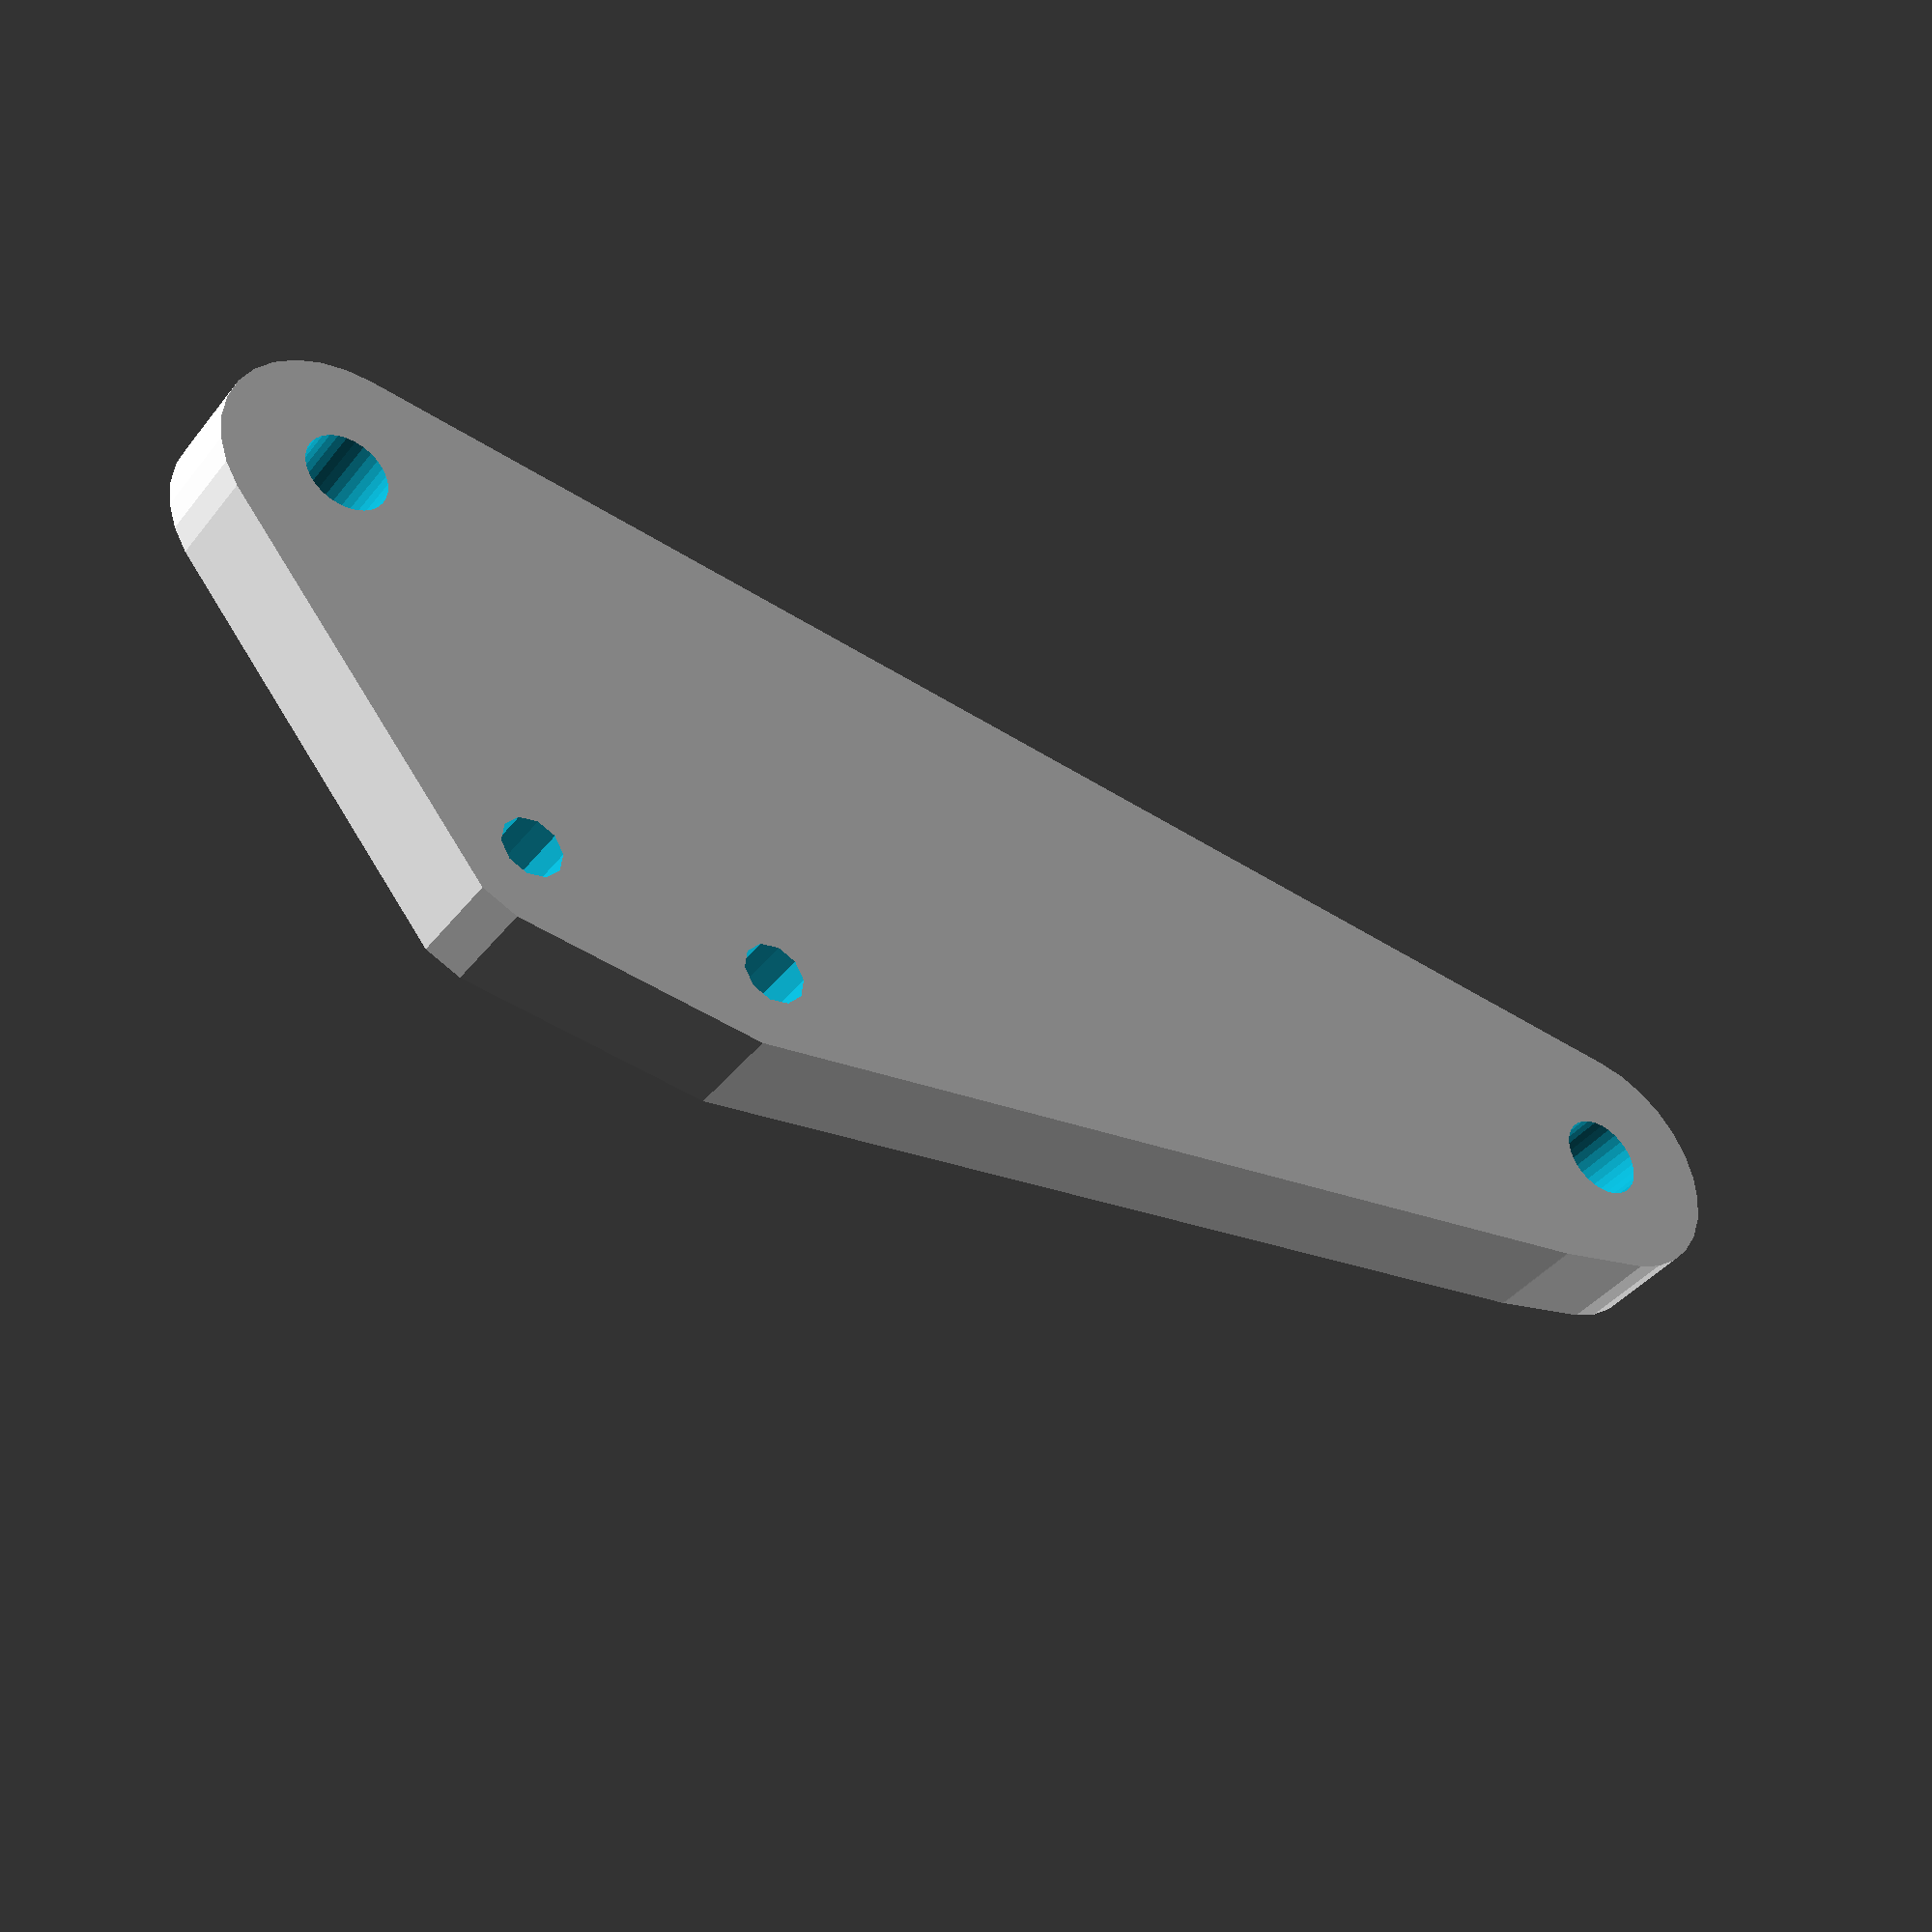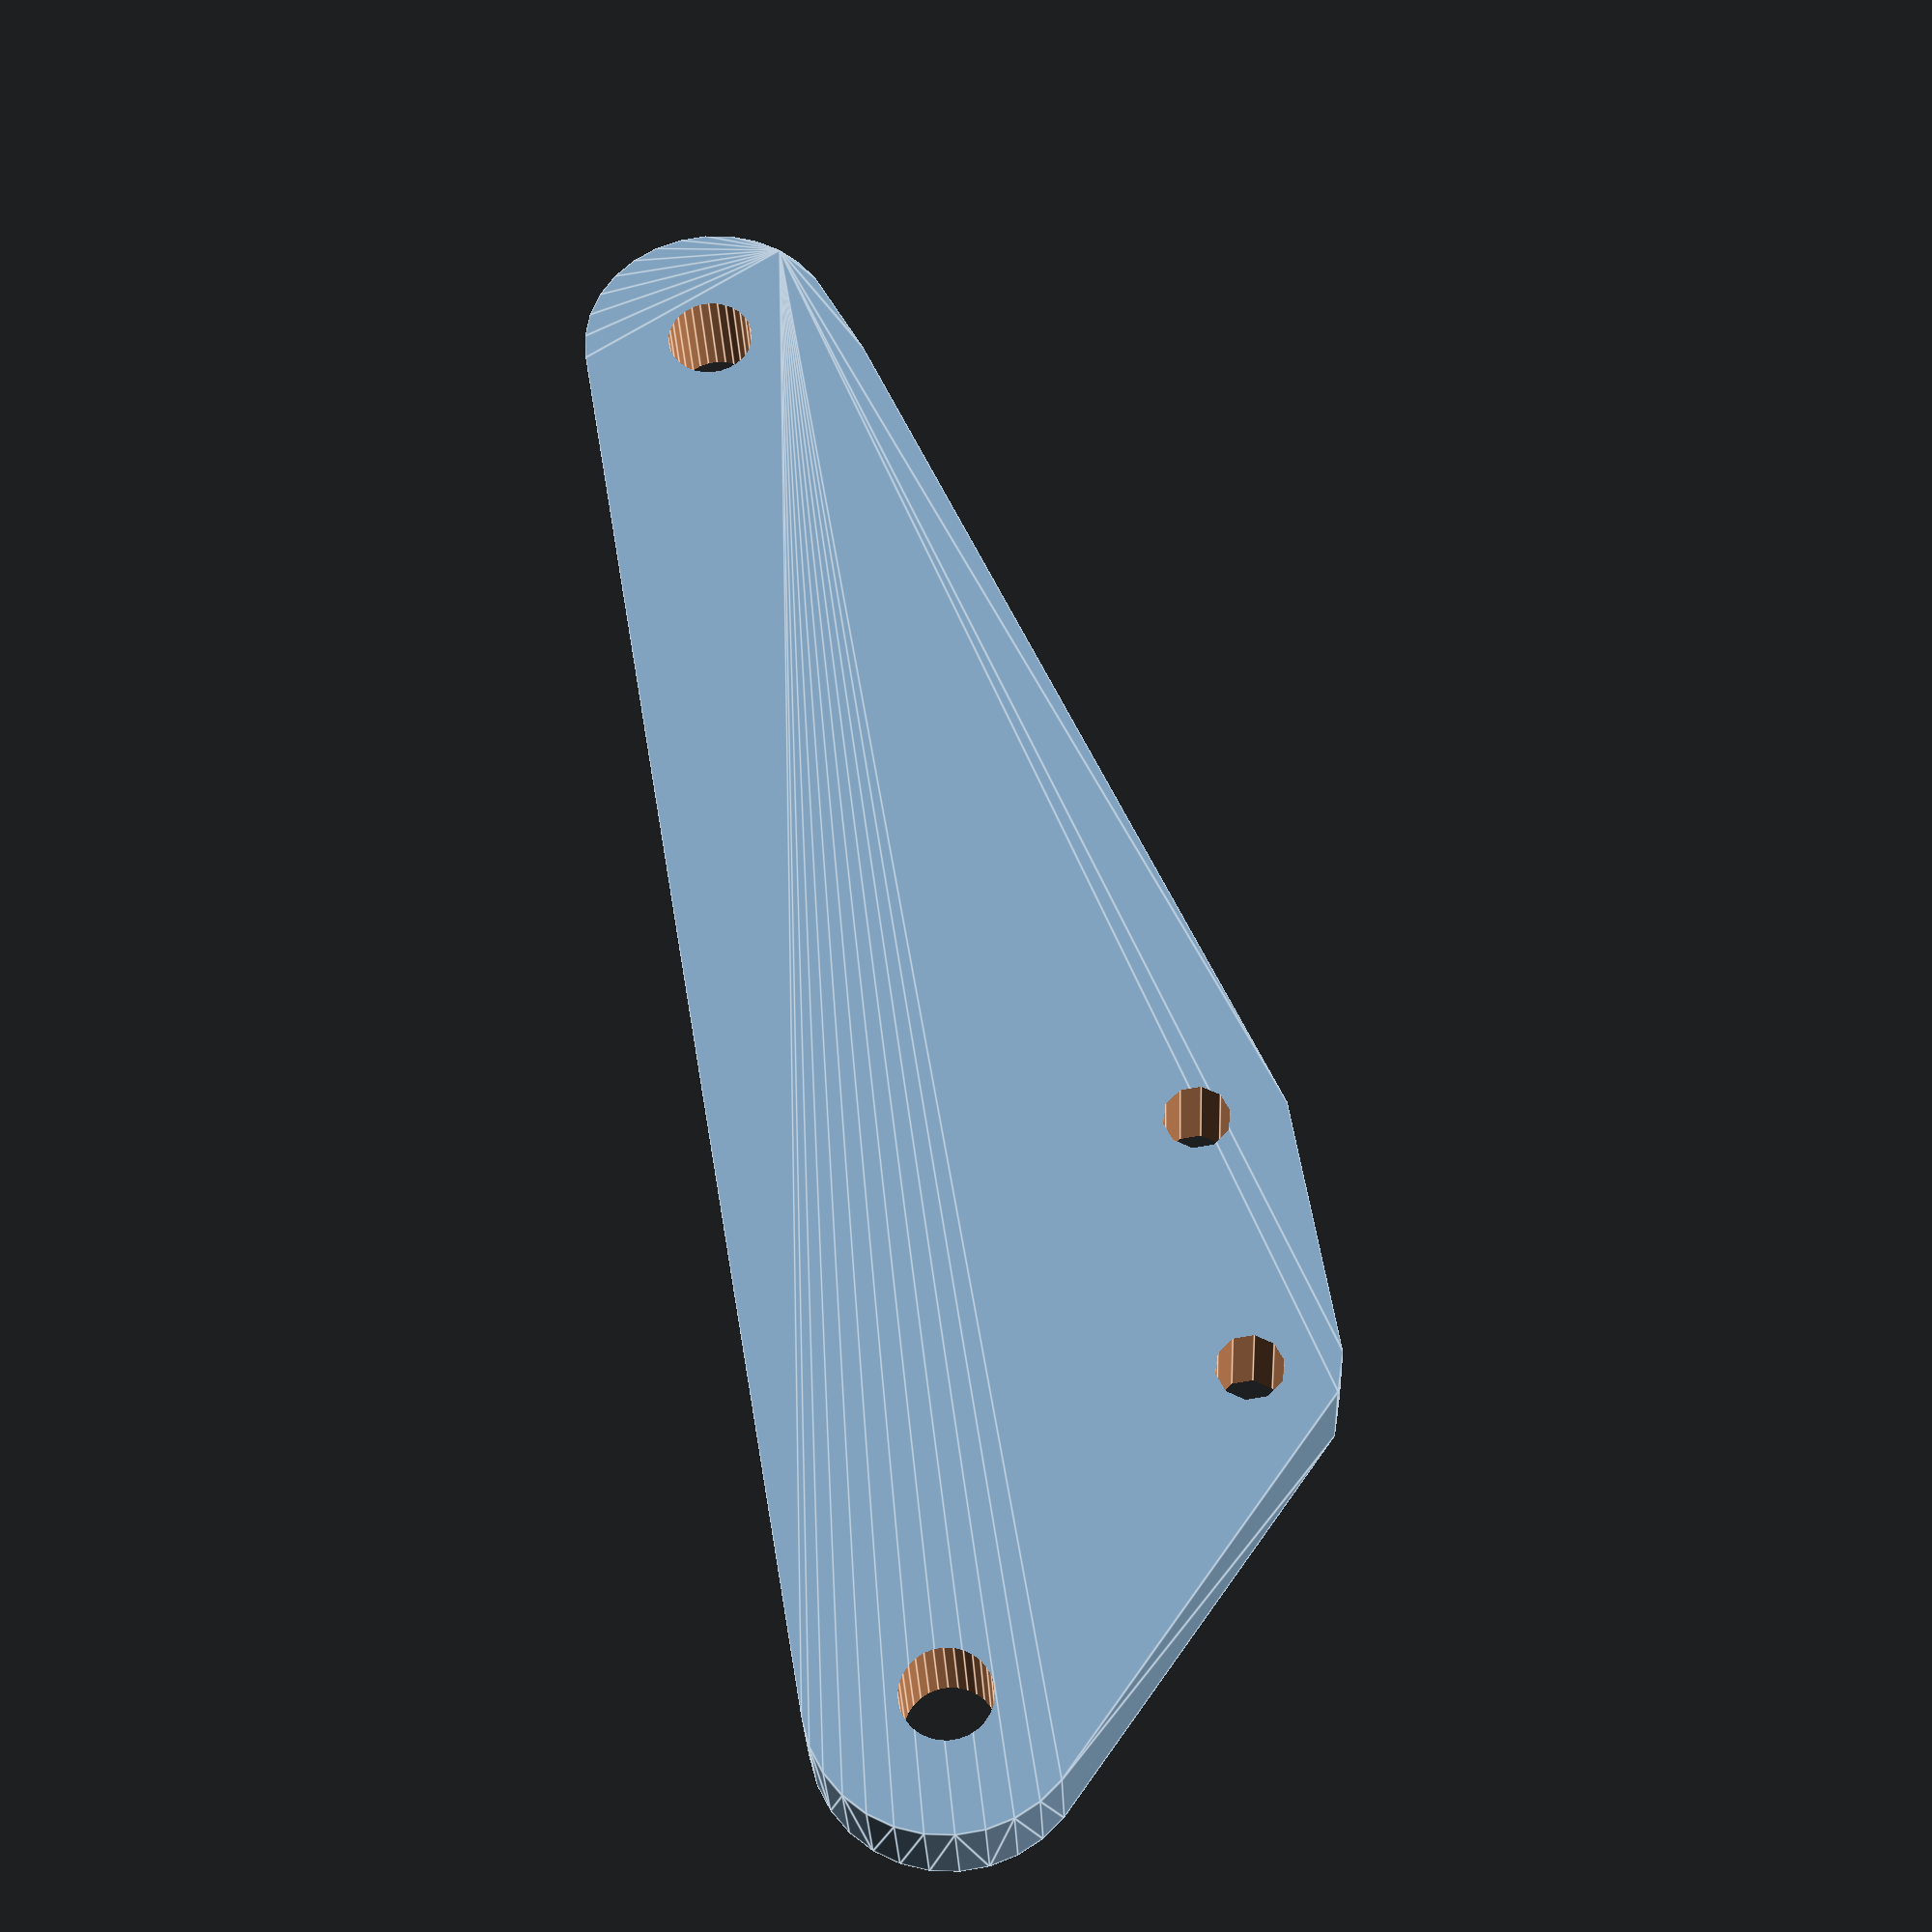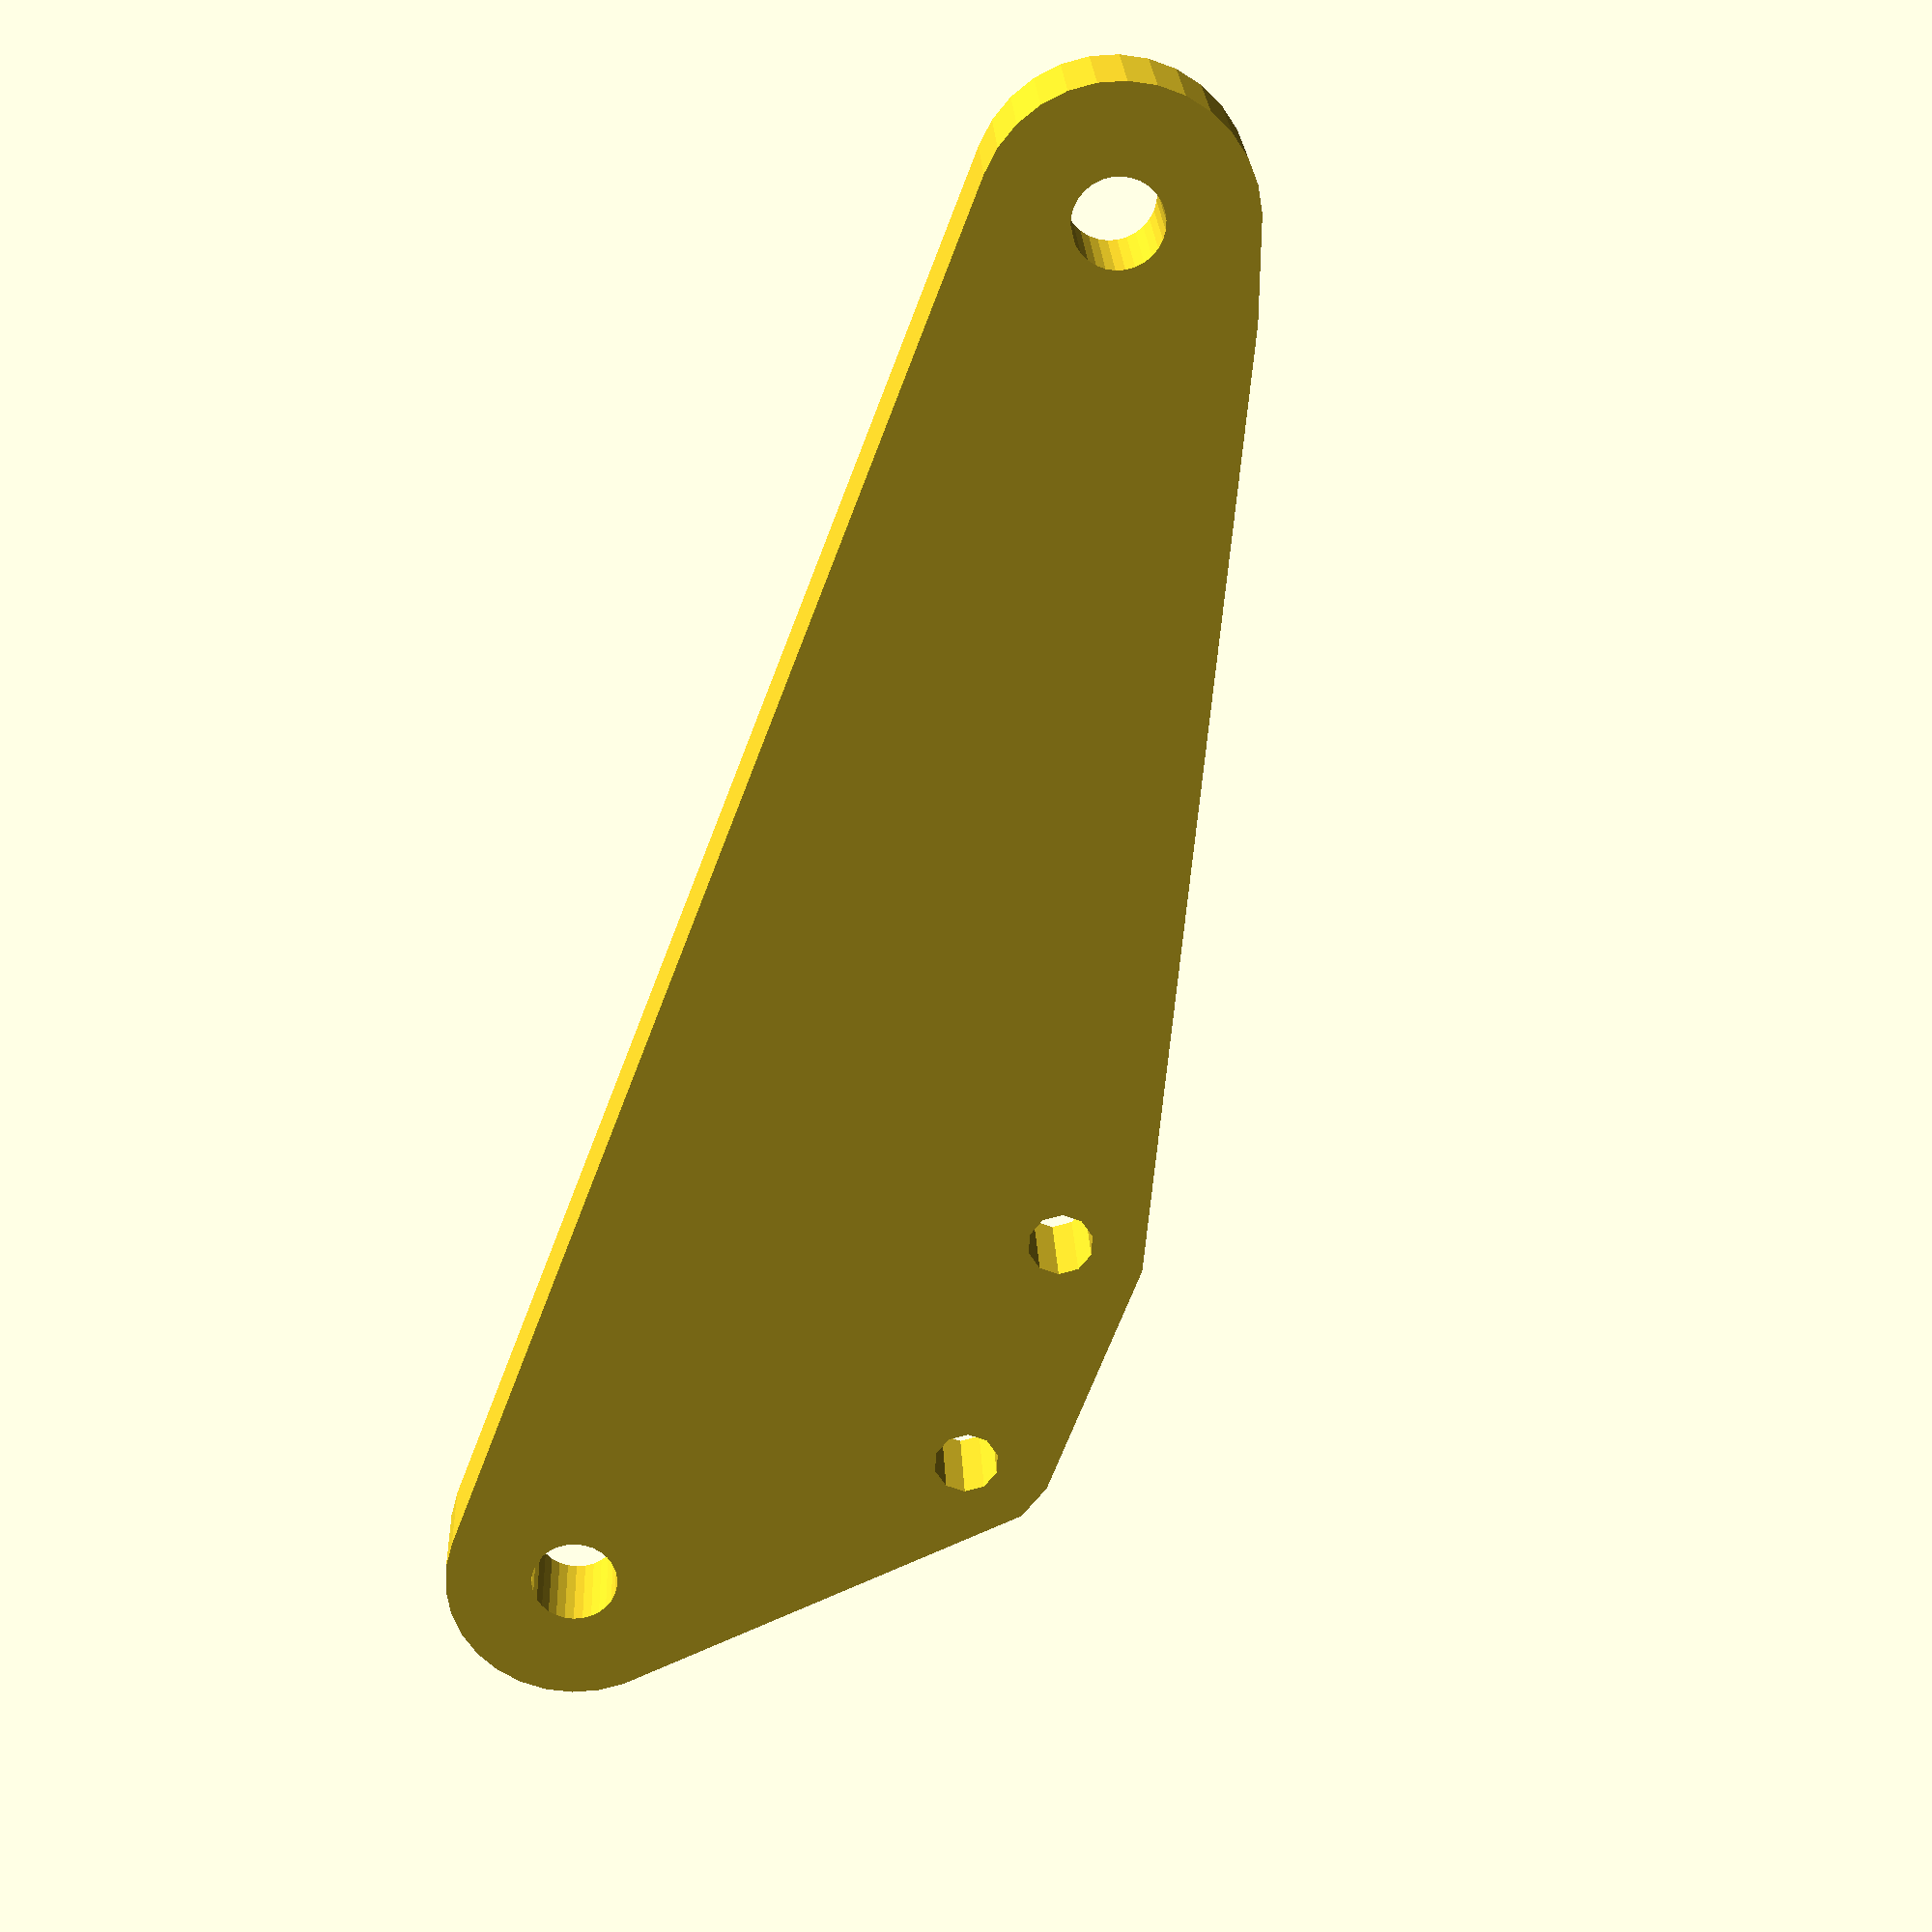
<openscad>
union(){
	
	mirror([0,0,0])difference(){
		hull(){
			translate([6.98,-19,0])cylinder(r=0.1,h=4.8,$fn=10);
			translate([7.,49,0])cylinder(r=0.1,h=4.8,$fn=10);
			translate([16,-6,0])cylinder(r=3,h=4.8,$fn=10);
			translate([16,6,0])cylinder(r=3,h=4.8,$fn=10);
			translate([0,-18,0])cylinder(r=6,h=4.8,$fn=30);
			translate([0,51,0])cylinder(r=6,h=4.8,$fn=30);
		}
		translate([15,-6,-0.5])cylinder(r=1.5,h=5.8,$fn=10);
		translate([15,6,-0.5])cylinder(r=1.5,h=5.8,$fn=10);
		translate([0,-18,-1])cylinder(r=2,h=7,$fn=30);
		translate([0,51,-1])cylinder(r=2,h=7,$fn=30);
	}		
}

</openscad>
<views>
elev=219.3 azim=276.6 roll=213.8 proj=p view=wireframe
elev=28.3 azim=350.5 roll=2.2 proj=p view=edges
elev=156.5 azim=200.9 roll=182.5 proj=p view=wireframe
</views>
